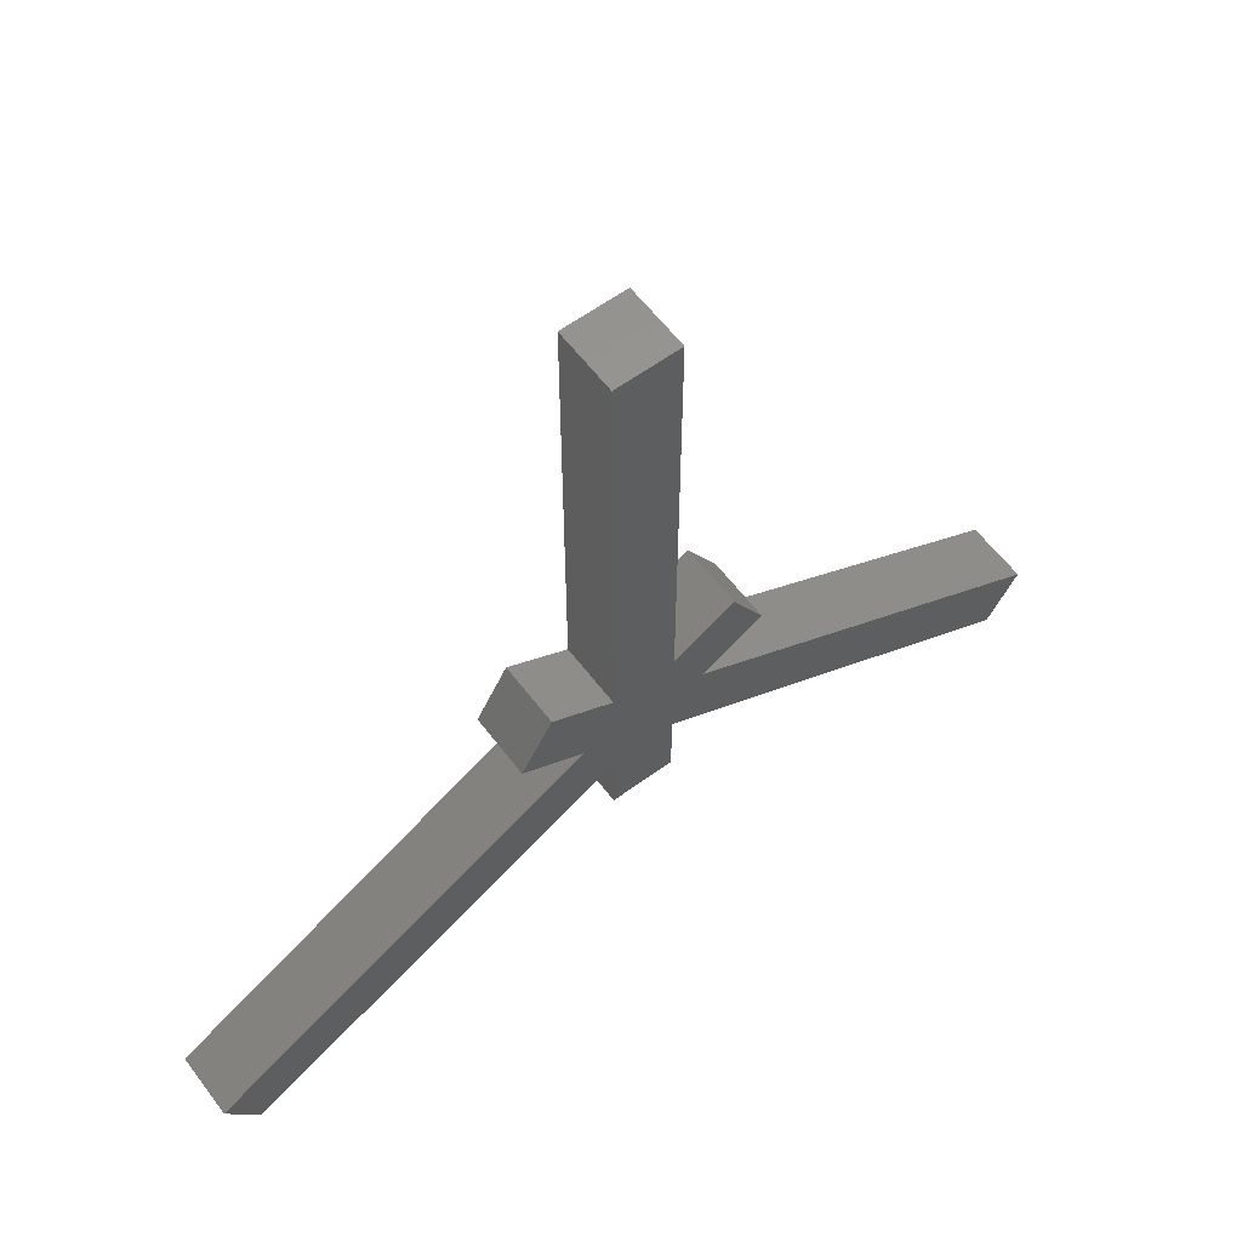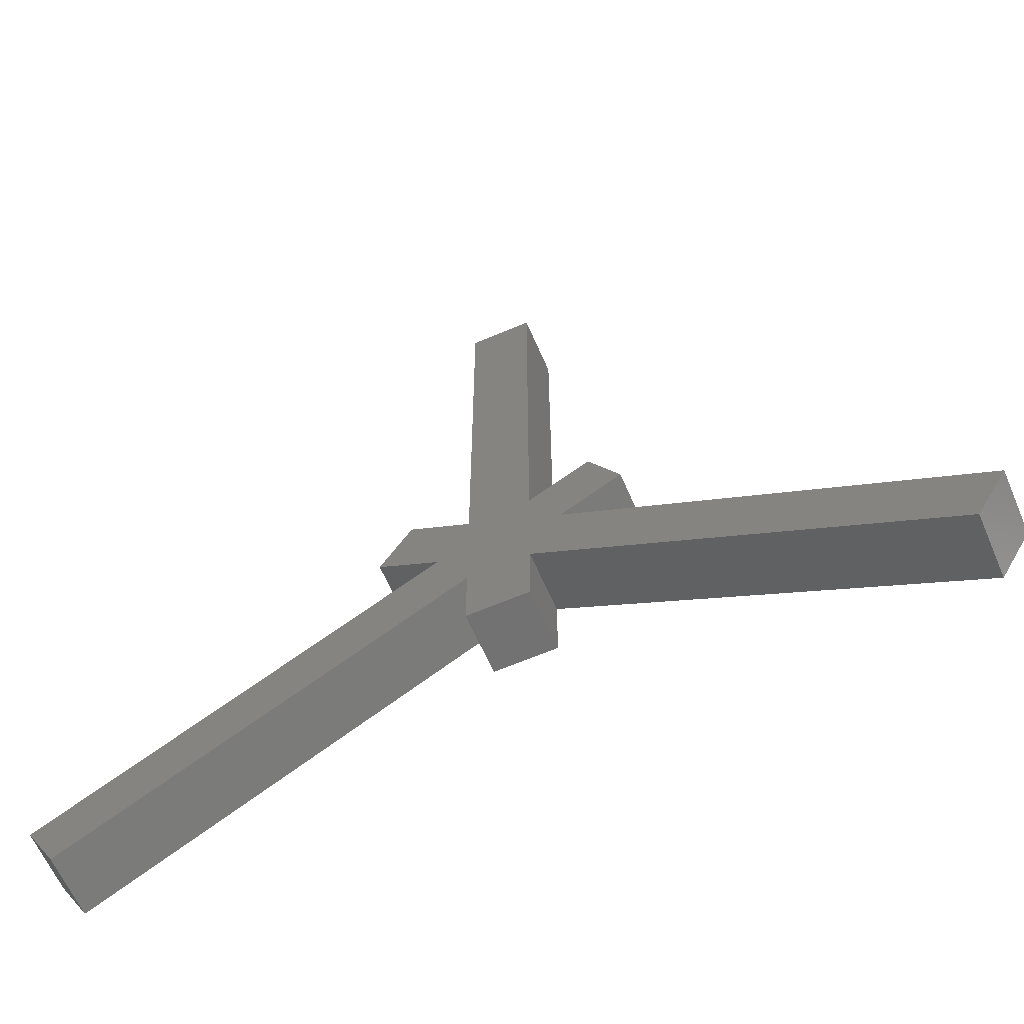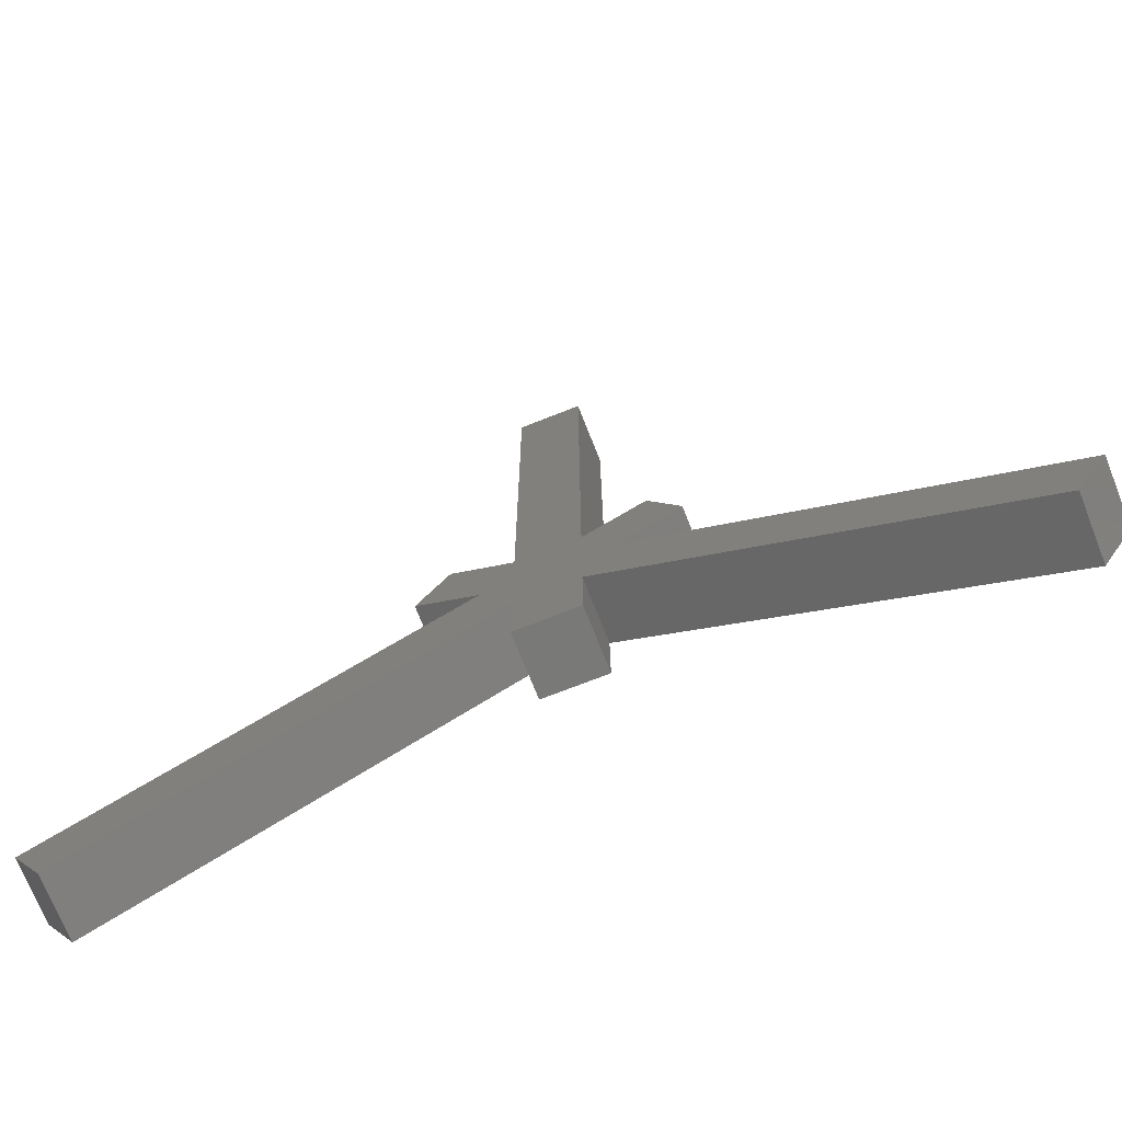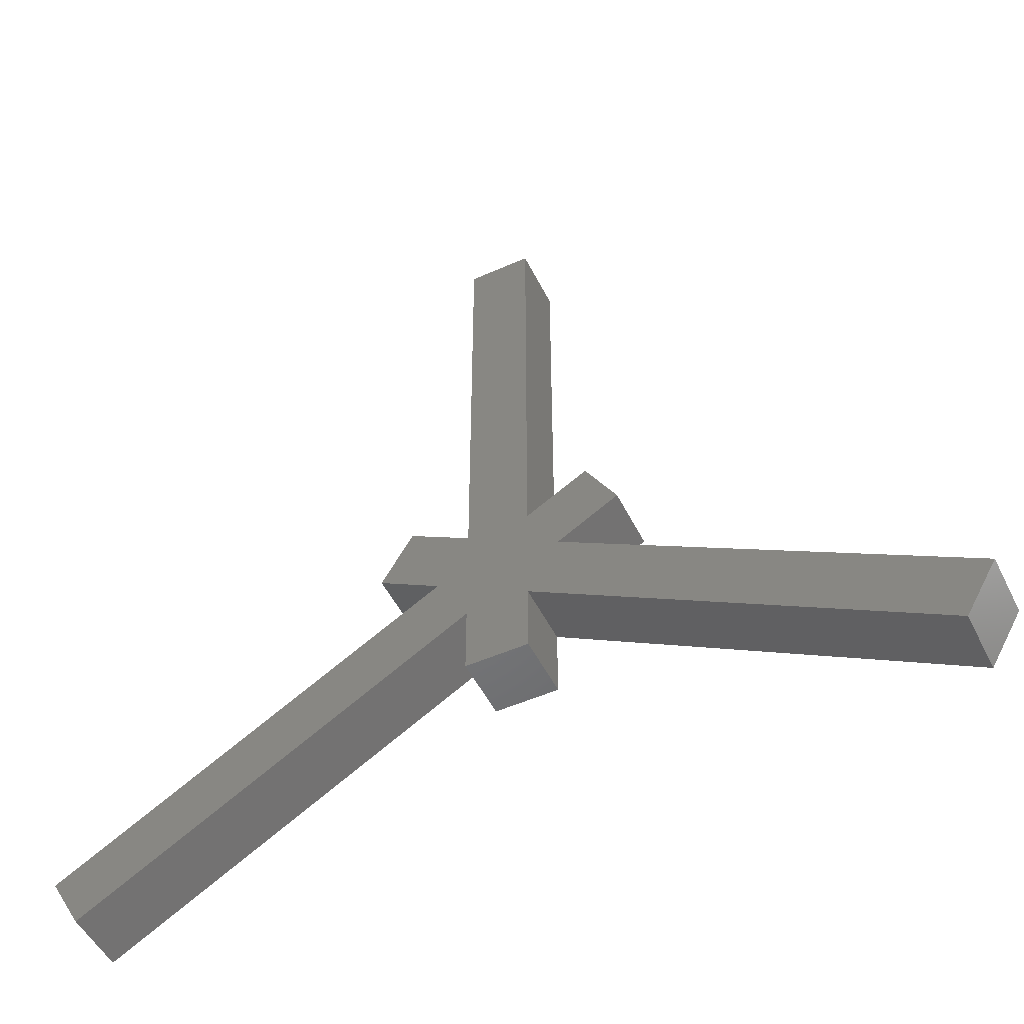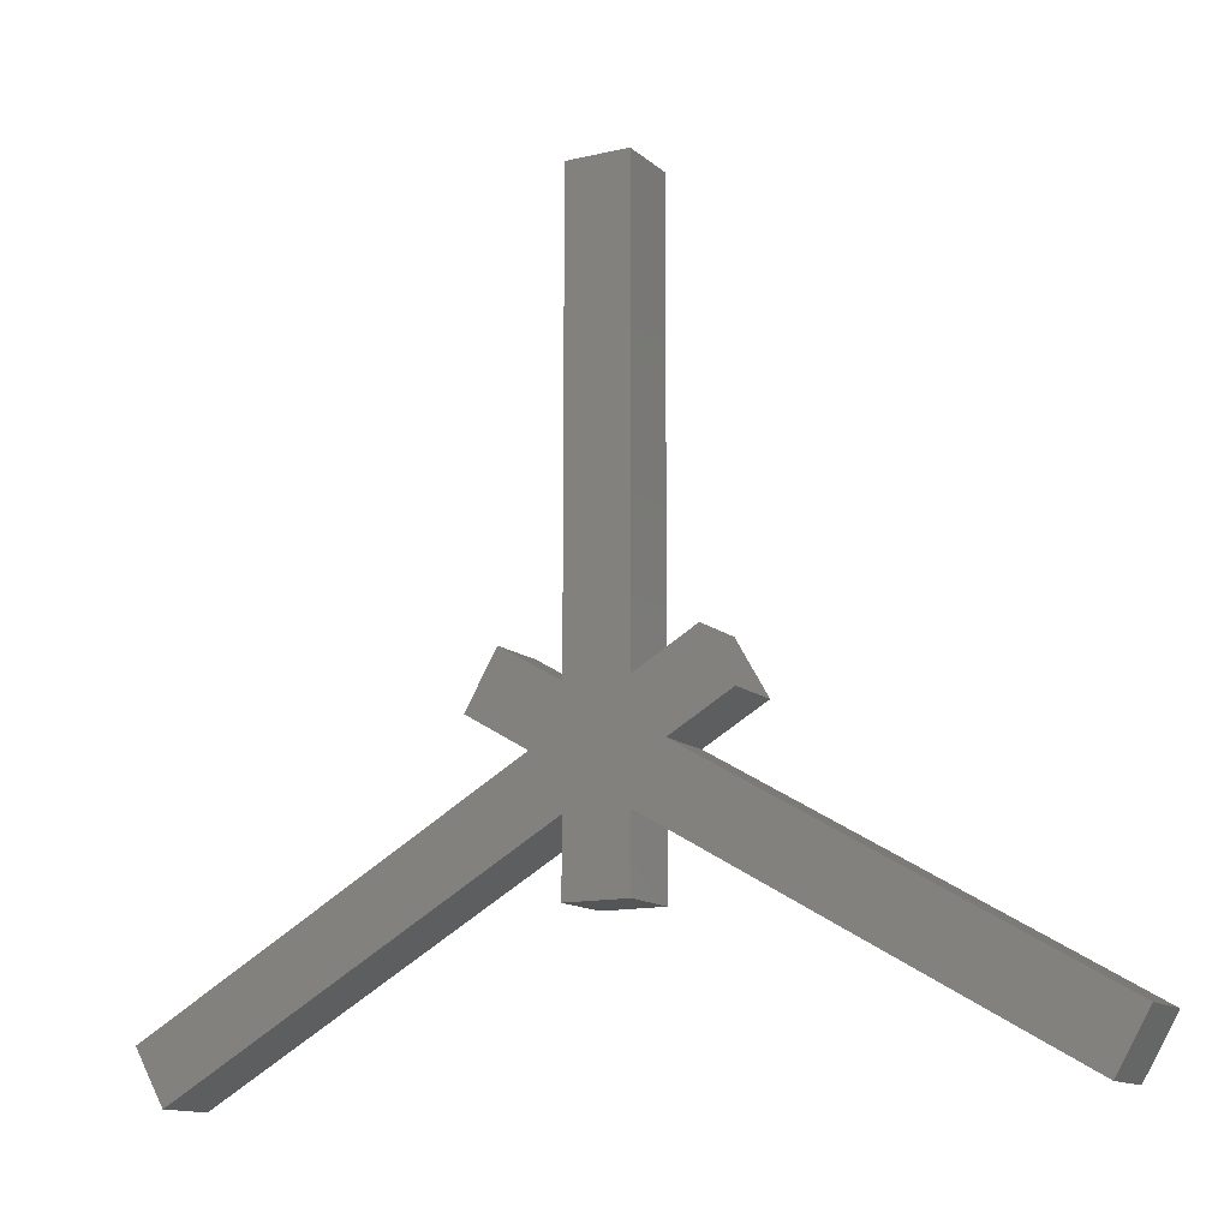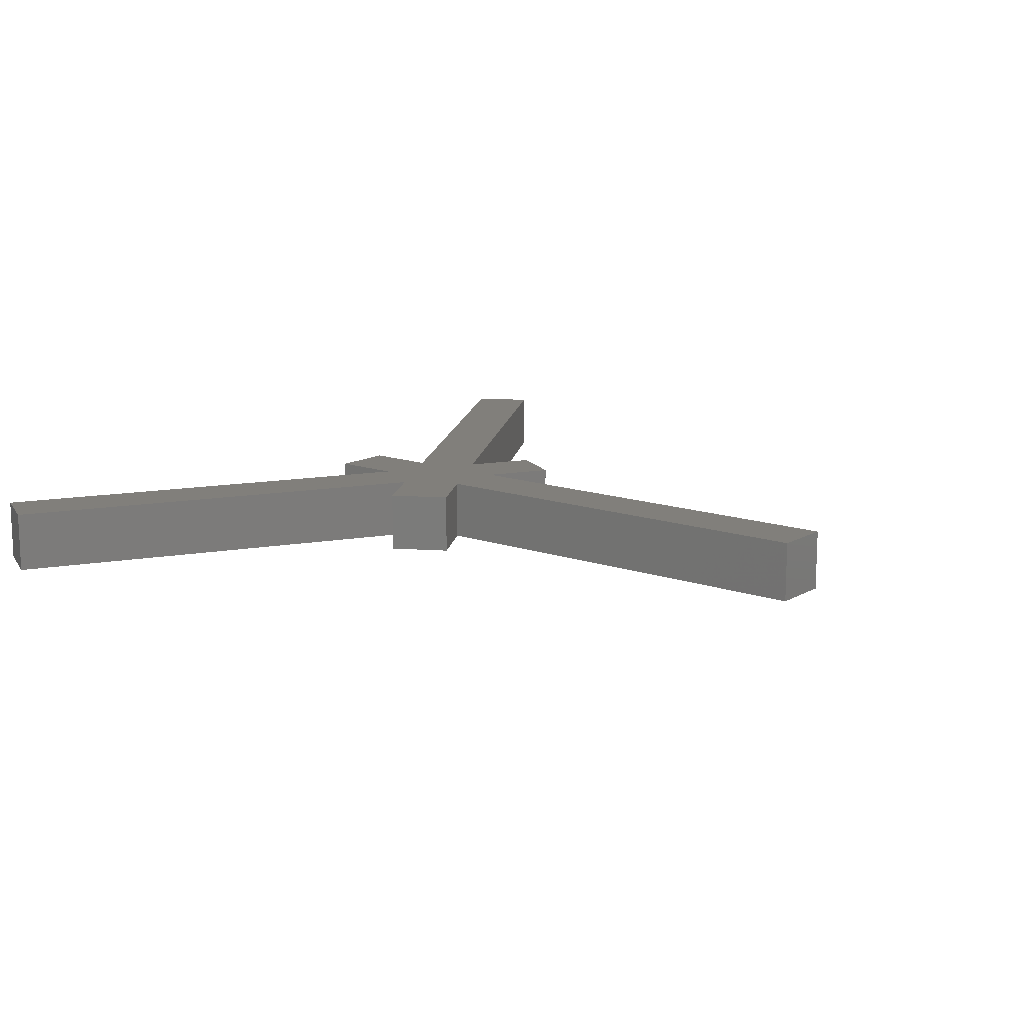
<metadata>
{"format":"stl","ext":"stl","renderer":"f3d","projection":"perspective","resolution":1024,"background":"white","views":[{"elev":60.0,"azim":143.1,"up":"+Y"},{"elev":-63.2,"azim":-156.6,"up":"+Y"},{"elev":-71.8,"azim":-158.5,"up":"+Y"},{"elev":-50.8,"azim":-154.1,"up":"+Y"},{"elev":-12.8,"azim":28.6,"up":"+Y"},{"elev":13.6,"azim":128.5,"up":"+Z"}]}
</metadata>
<code>
# stl→obj: 46 verts, 68 faces
v 33.39 62.17 5
v 38.39 62.17 5
v 33.39 62.17 0
v 38.39 62.17 0
v 33.39 26.5 5
v 33.39 26.5 0
v 28.48 29.33 5
v 28.48 29.33 0
v 25.98 25 5
v 25.98 25 0
v 30.89 22.17 5
v 30.89 22.17 0
v 0 4.33 5
v 0 4.33 -1.735e-15
v 30.89 22.17 -1.735e-15
v 2.5 0 5
v 2.5 0 -1.735e-15
v 33.39 17.83 5
v 33.39 17.83 -1.735e-15
v 33.39 12.17 5
v 33.39 12.17 0
v 33.39 17.83 0
v 38.39 12.17 5
v 38.39 12.17 0
v 38.39 17.83 5
v 38.39 17.83 0
v 69.28 0 5
v 69.28 0 -1.735e-15
v 38.39 17.83 -1.735e-15
v 71.78 4.33 5
v 71.78 4.33 0
v 69.28 0 0
v 40.89 22.17 5
v 40.89 22.17 -1.735e-15
v 71.78 4.33 -1.735e-15
v 45.8 25 5
v 45.8 25 0
v 40.89 22.17 0
v 43.3 29.33 5
v 43.3 29.33 0
v 38.39 26.5 5
v 38.39 26.5 -1.735e-15
v 43.3 29.33 -1.735e-15
v 38.39 26.5 0
v 2.5 0 0
v 0 4.33 0
f 1 2 3
f 3 2 4
f 5 1 6
f 6 1 3
f 7 5 8
f 8 5 6
f 9 7 10
f 10 7 8
f 11 9 12
f 12 9 10
f 13 11 14
f 14 11 15
f 16 13 17
f 17 13 14
f 18 16 19
f 19 16 17
f 20 18 21
f 21 18 22
f 23 20 24
f 24 20 21
f 25 23 26
f 26 23 24
f 27 25 28
f 28 25 29
f 30 27 31
f 31 27 32
f 33 30 34
f 34 30 35
f 36 33 37
f 37 33 38
f 39 36 40
f 40 36 37
f 41 39 42
f 42 39 43
f 2 41 4
f 4 41 44
f 36 39 33
f 33 39 41
f 2 1 41
f 41 1 5
f 13 16 11
f 11 16 18
f 20 23 18
f 18 23 25
f 7 9 5
f 5 9 11
f 5 11 41
f 41 11 18
f 41 18 33
f 33 18 25
f 33 25 30
f 30 25 27
f 6 3 4
f 44 22 12
f 12 22 45
f 12 45 46
f 40 37 38
f 31 32 38
f 38 32 26
f 10 8 12
f 12 8 6
f 12 6 44
f 44 6 4
f 24 21 26
f 26 21 22
f 26 22 38
f 38 22 44
f 38 44 40

</code>
